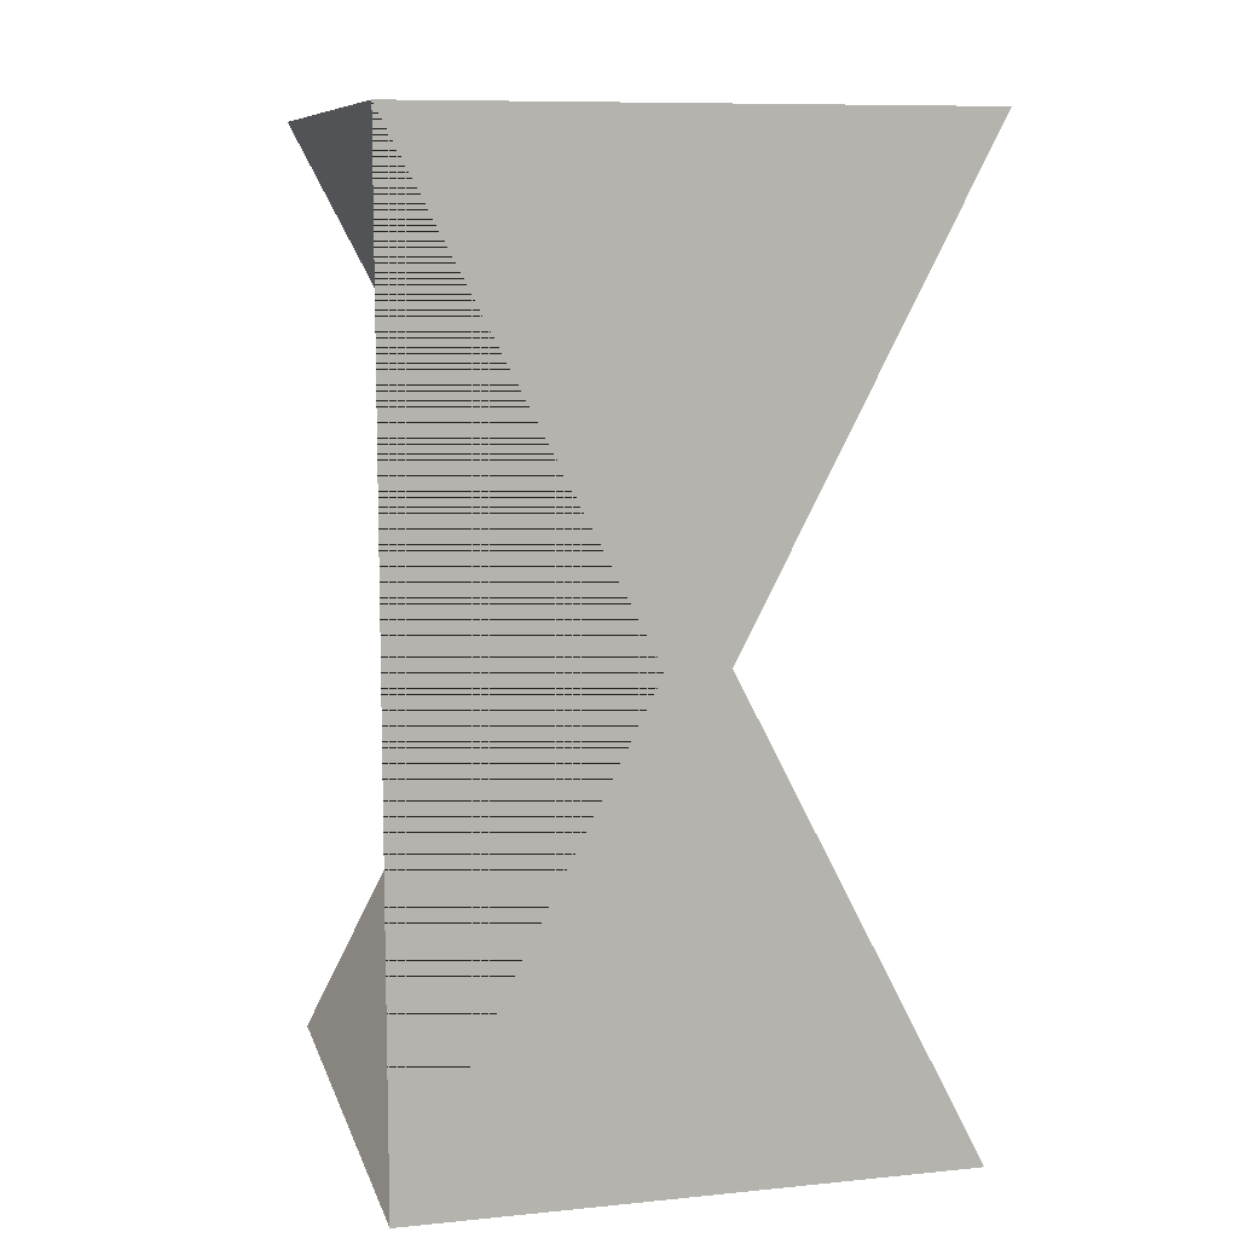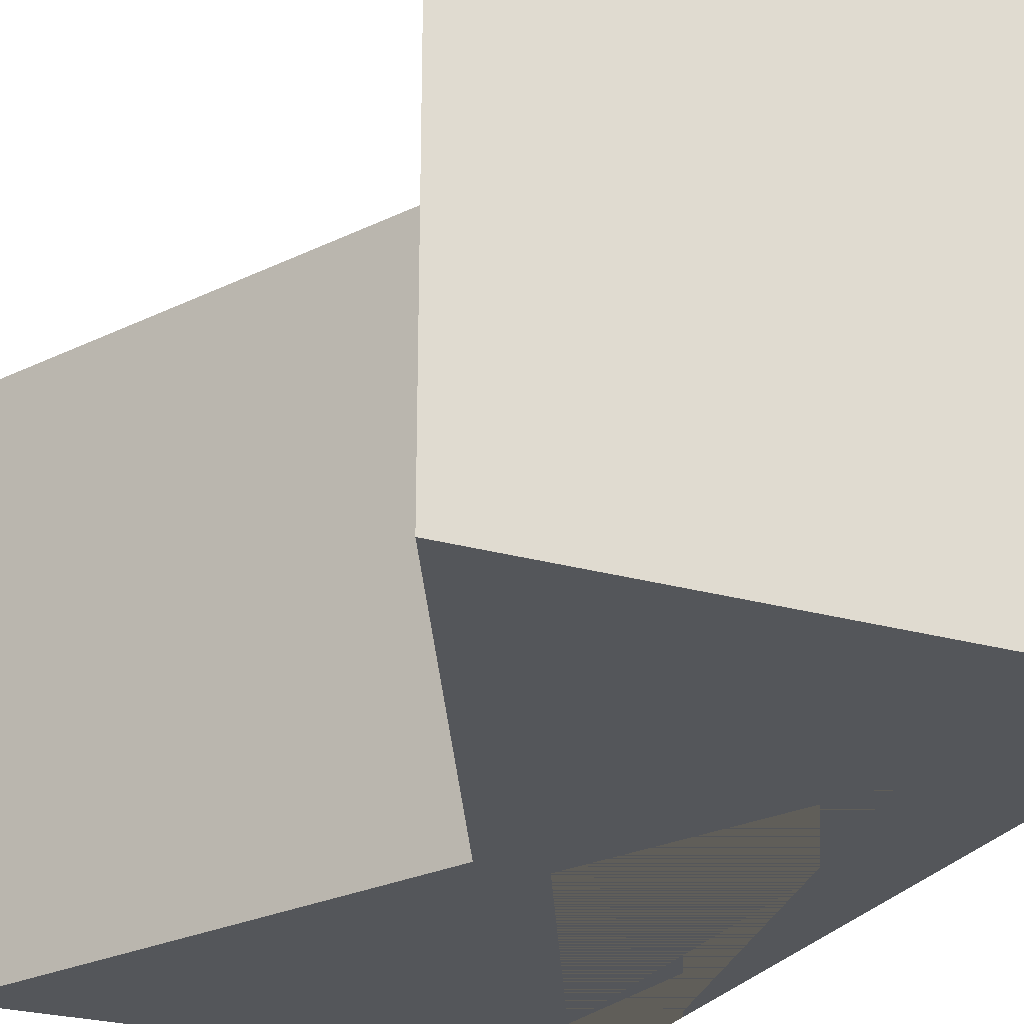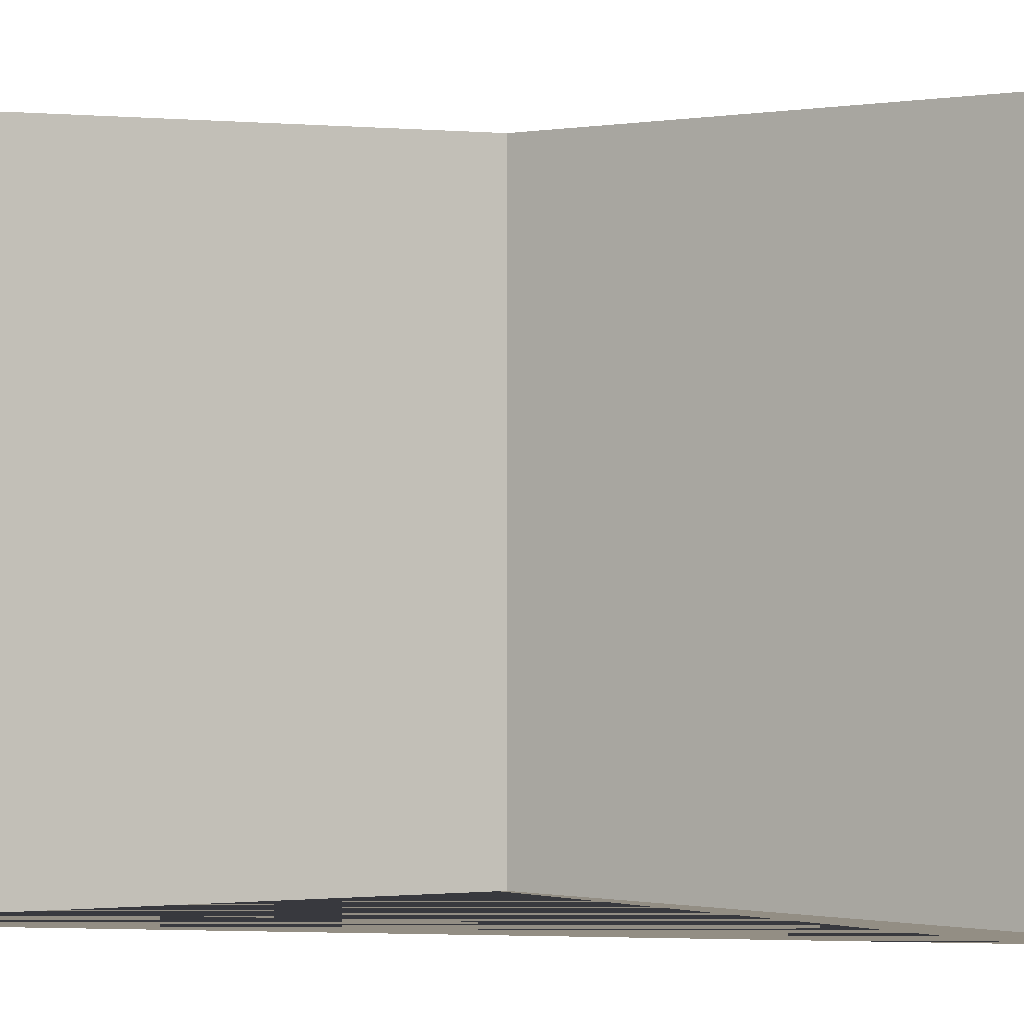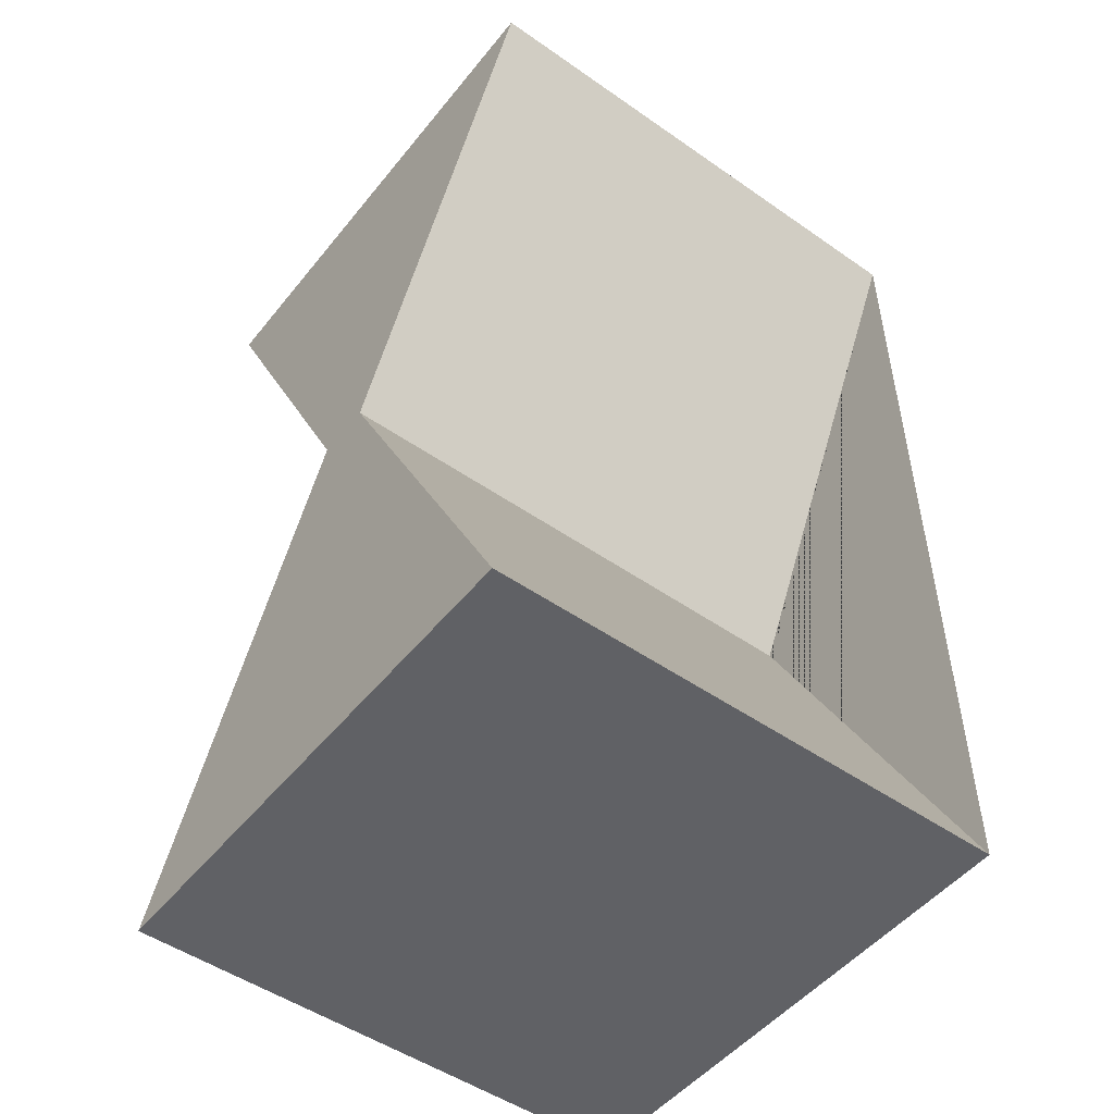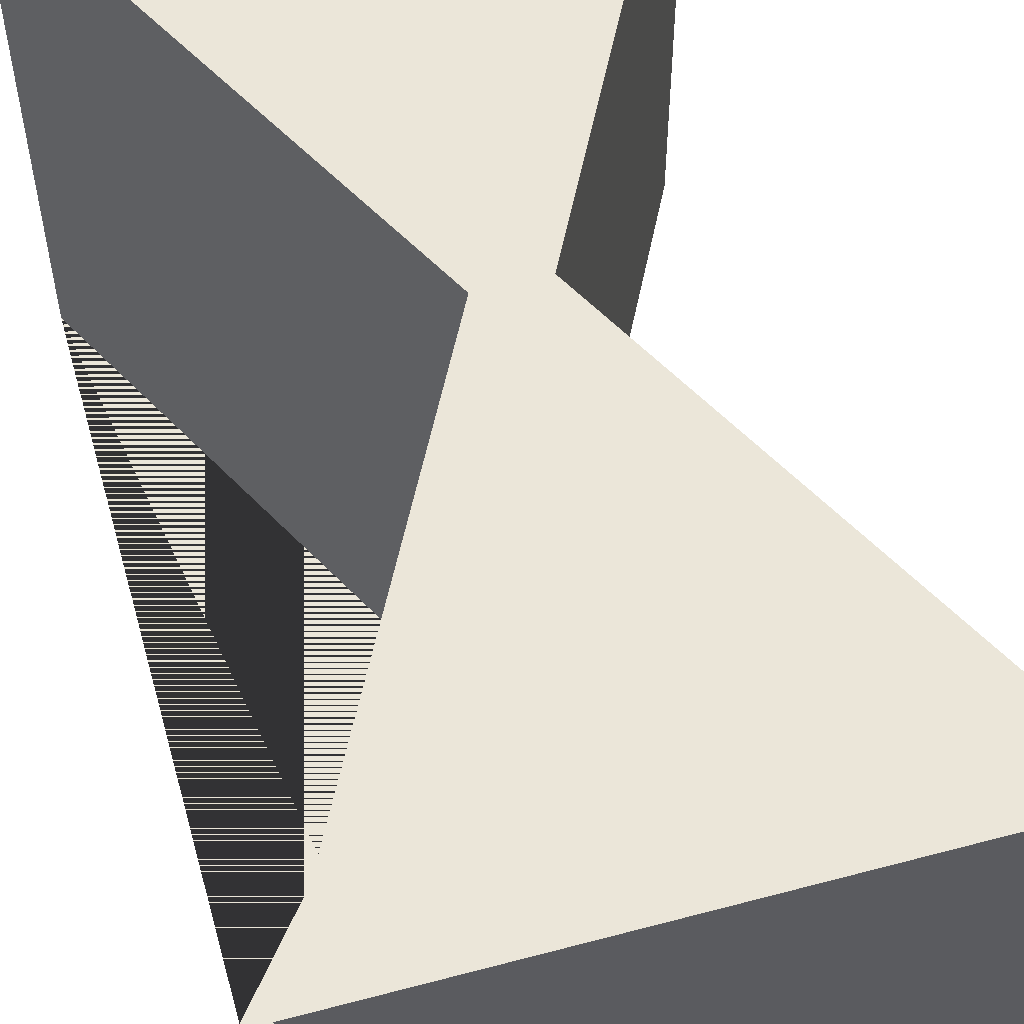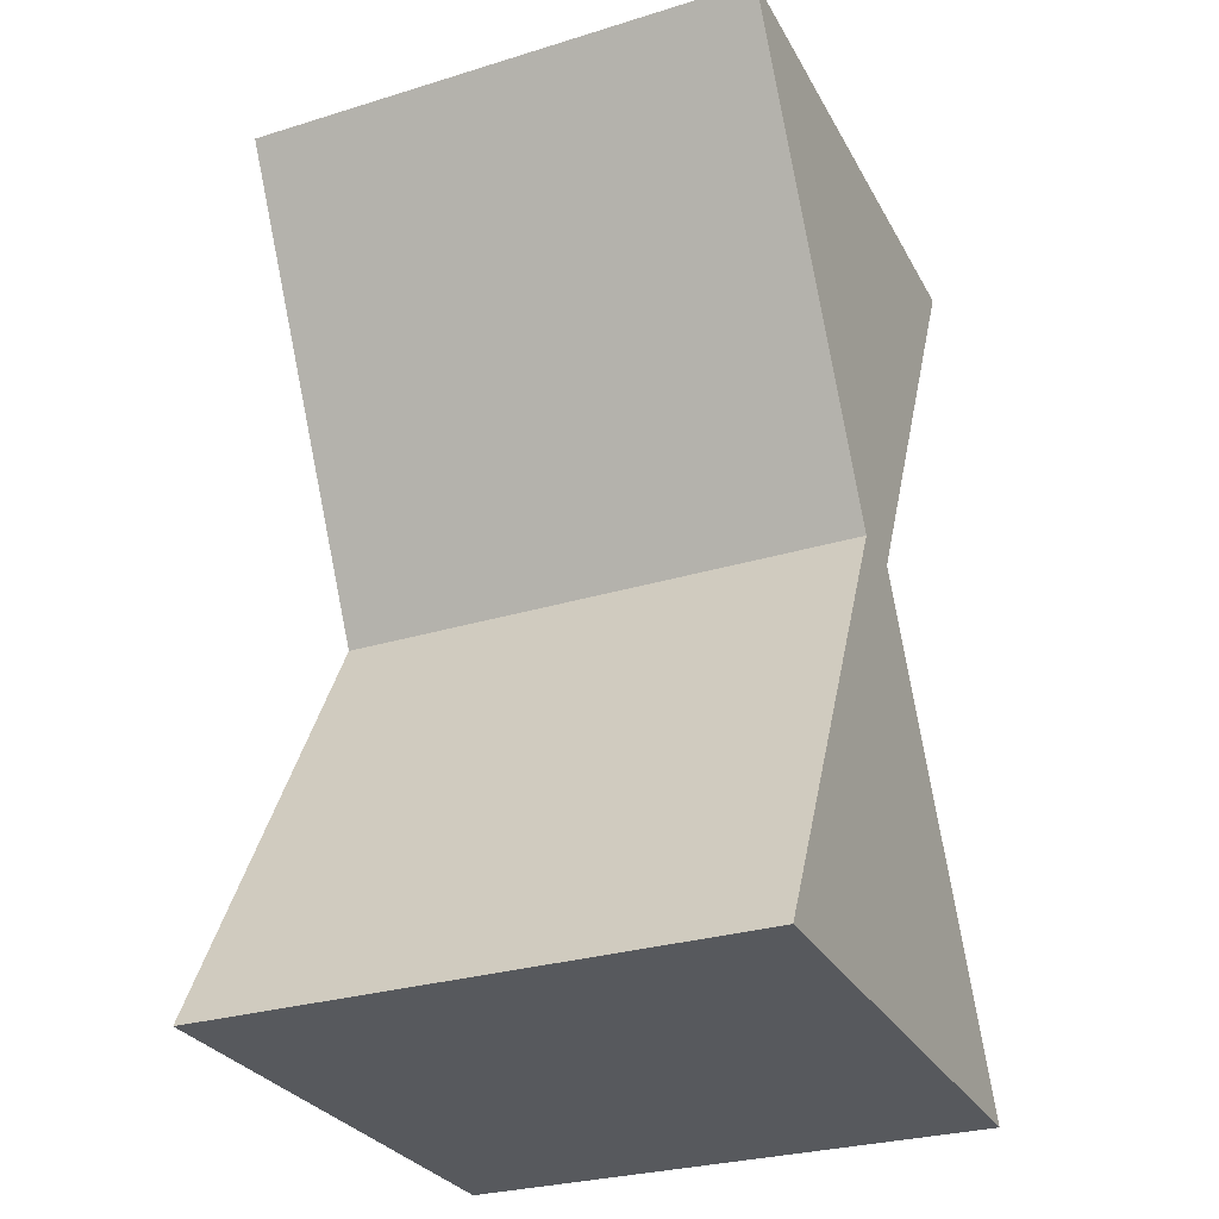
<metadata>
{"format":"obj","ext":"obj","renderer":"f3d","projection":"perspective","resolution":1024,"background":"white","views":[{"elev":9.5,"azim":165.5,"up":"+Y"},{"elev":-25.4,"azim":-24.5,"up":"+Z"},{"elev":0.0,"azim":97.2,"up":"+Z"},{"elev":-50.2,"azim":52.6,"up":"+Y"},{"elev":56.5,"azim":164.4,"up":"+Z"},{"elev":-29.4,"azim":-65.8,"up":"+Y"}]}
</metadata>
<code>
o Cylinder
v 0.5 0.866 -0.5
v 0.5 0.866 0.5
v 0.0544 -0 -0.5
v 0.0544 -0 0.5
v 0.5 -0.866 -0.5
v 0.5 -0.866 0.5
v -0.5 -0.866 -0.5
v -0.5 -0.866 0.5
v -0.0544 0 -0.5
v -0.0544 0 0.5
v -0.5 0.866 -0.5
v -0.5 0.866 0.5
f 1 2 4 3
f 3 4 6 5
f 5 6 8 7
f 7 8 10 9
f 4 2 12 10 8 6
f 11 12 2 1
f 9 10 12 11
f 1 3 5 7 9 11

</code>
